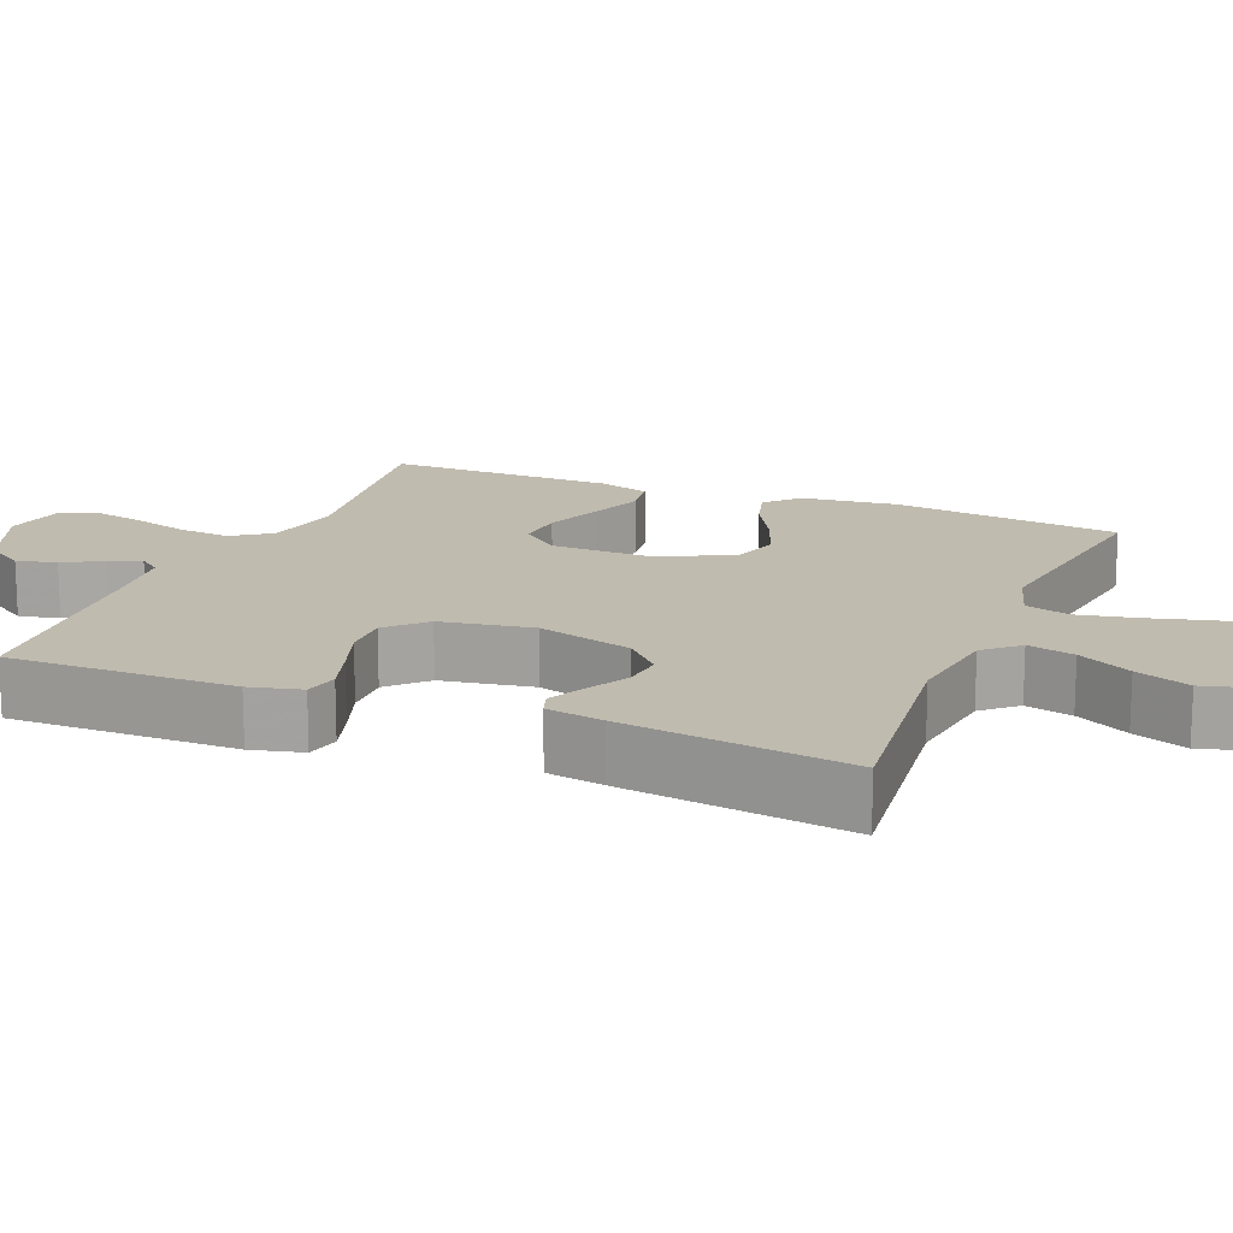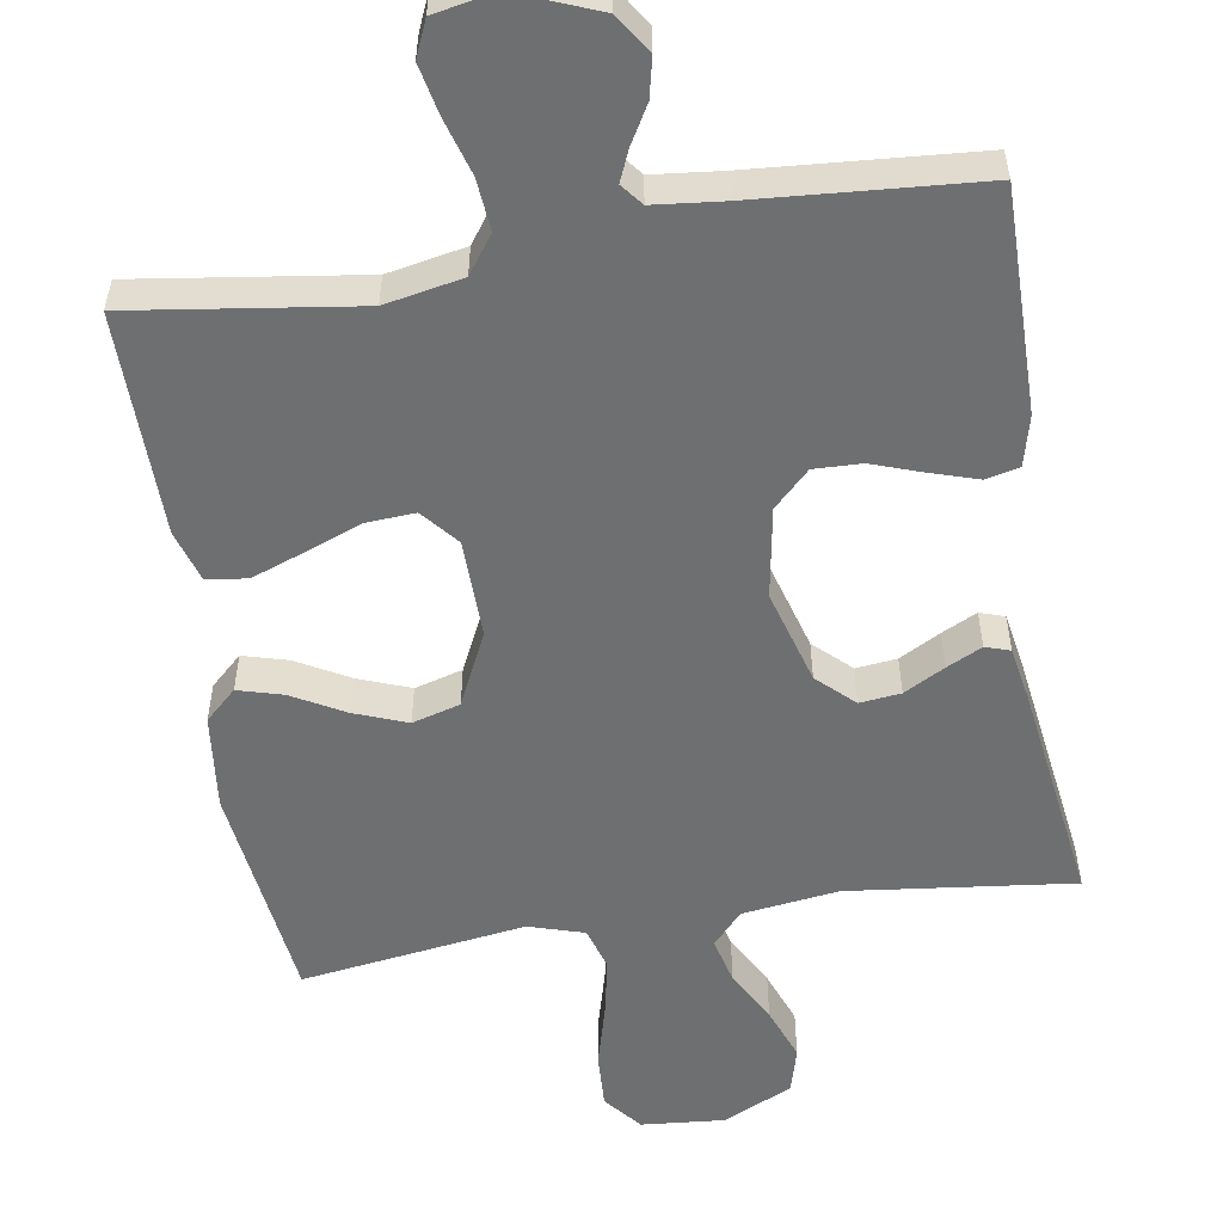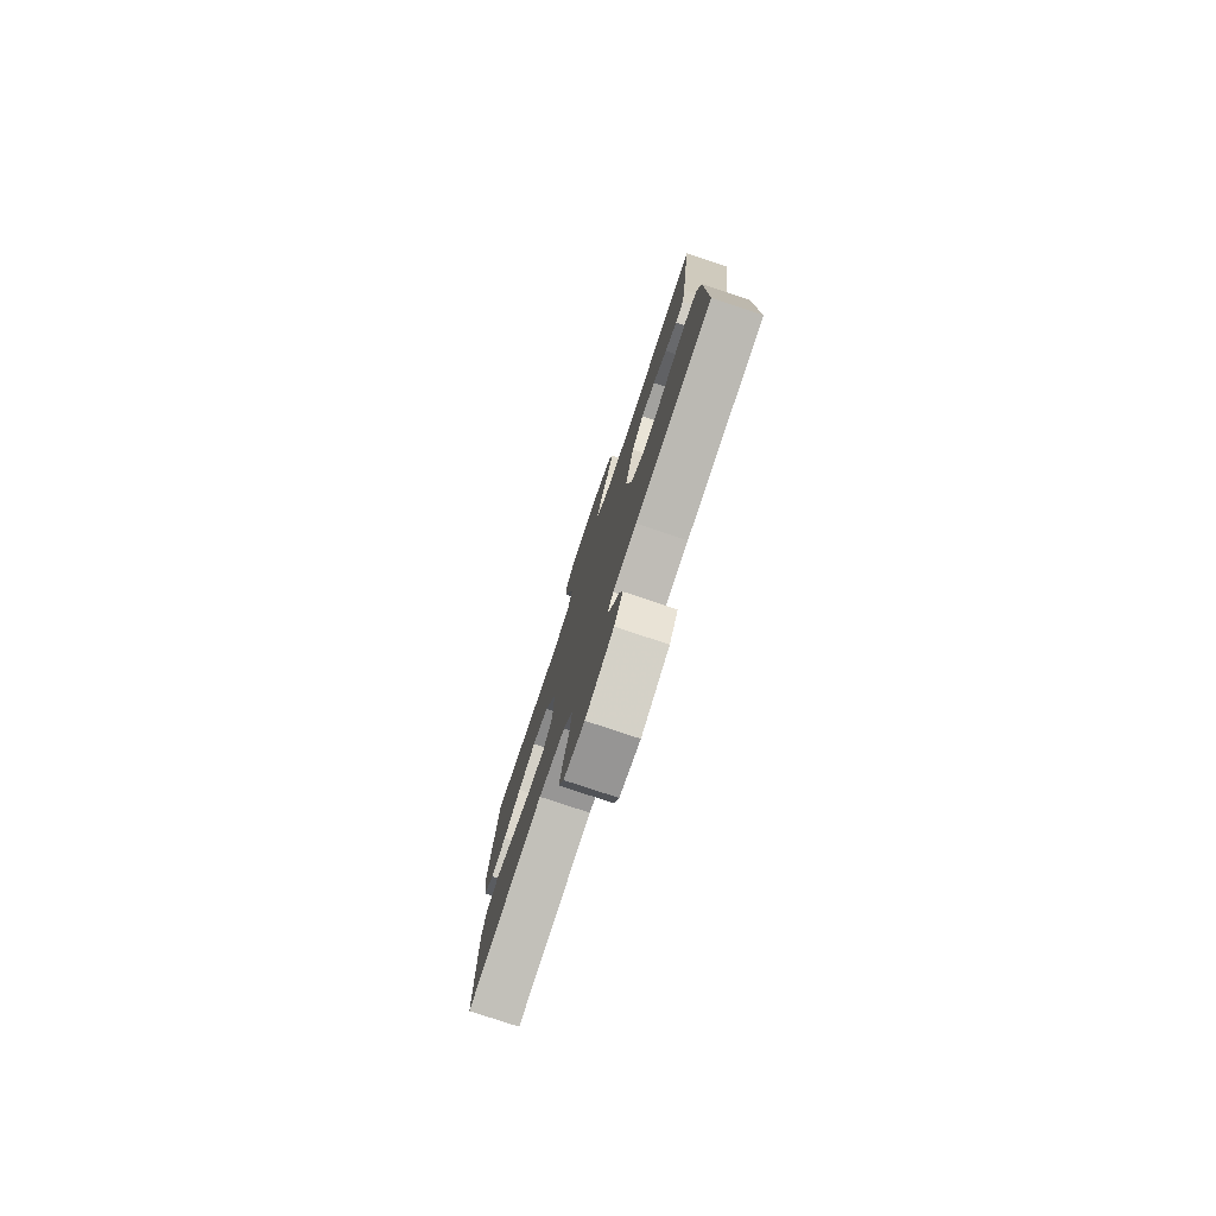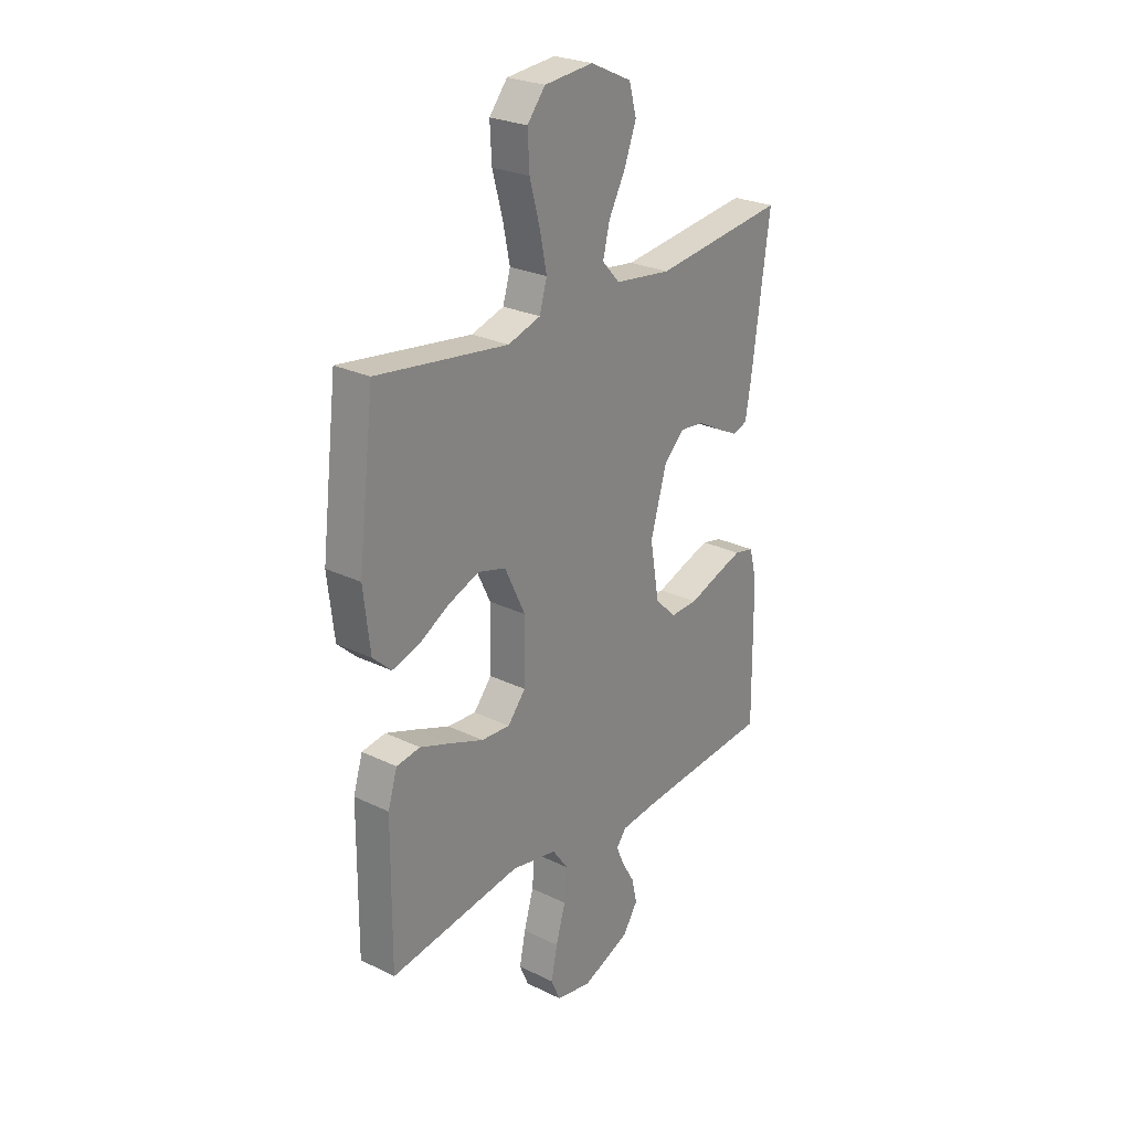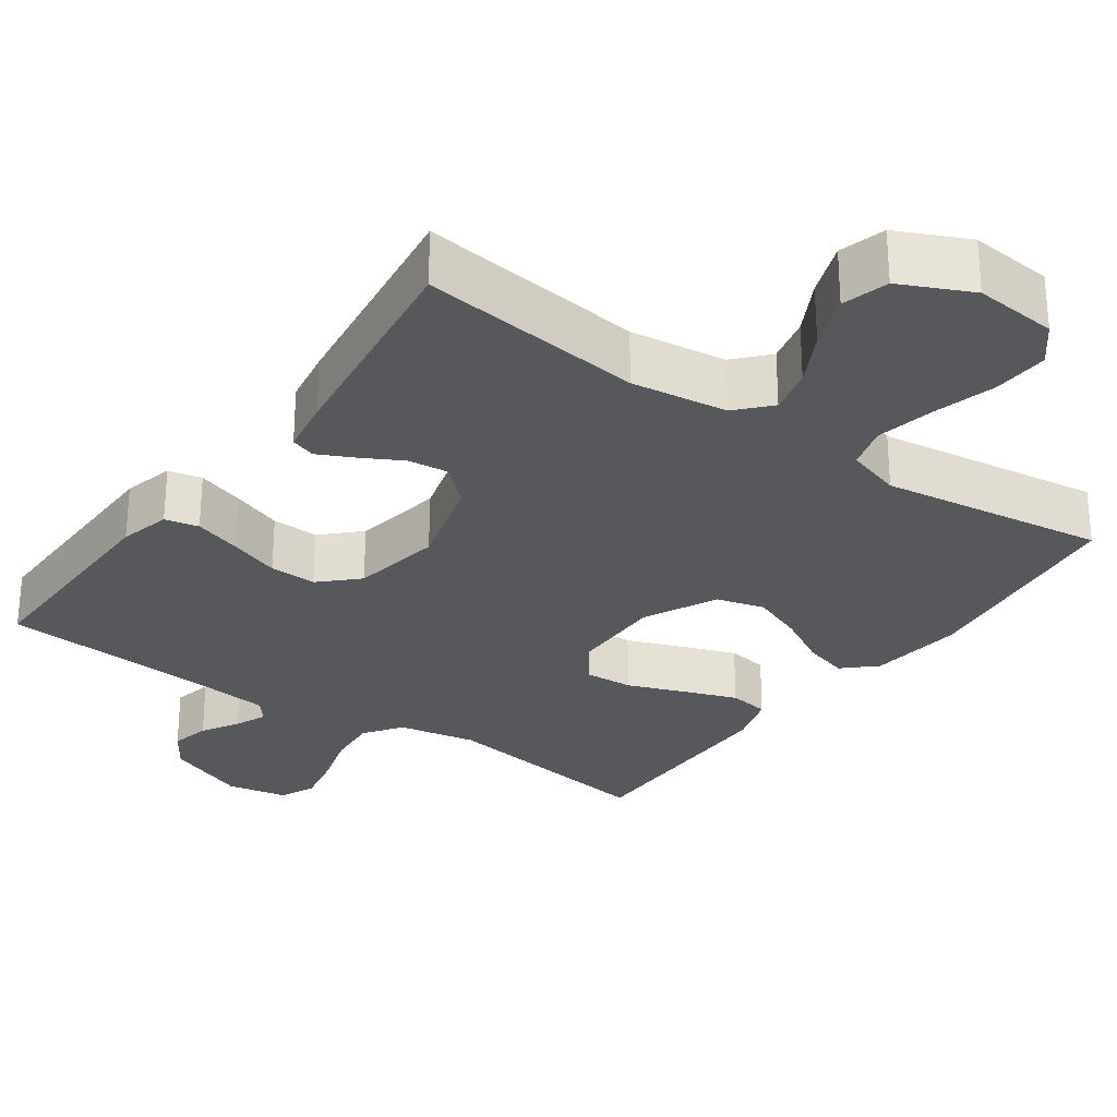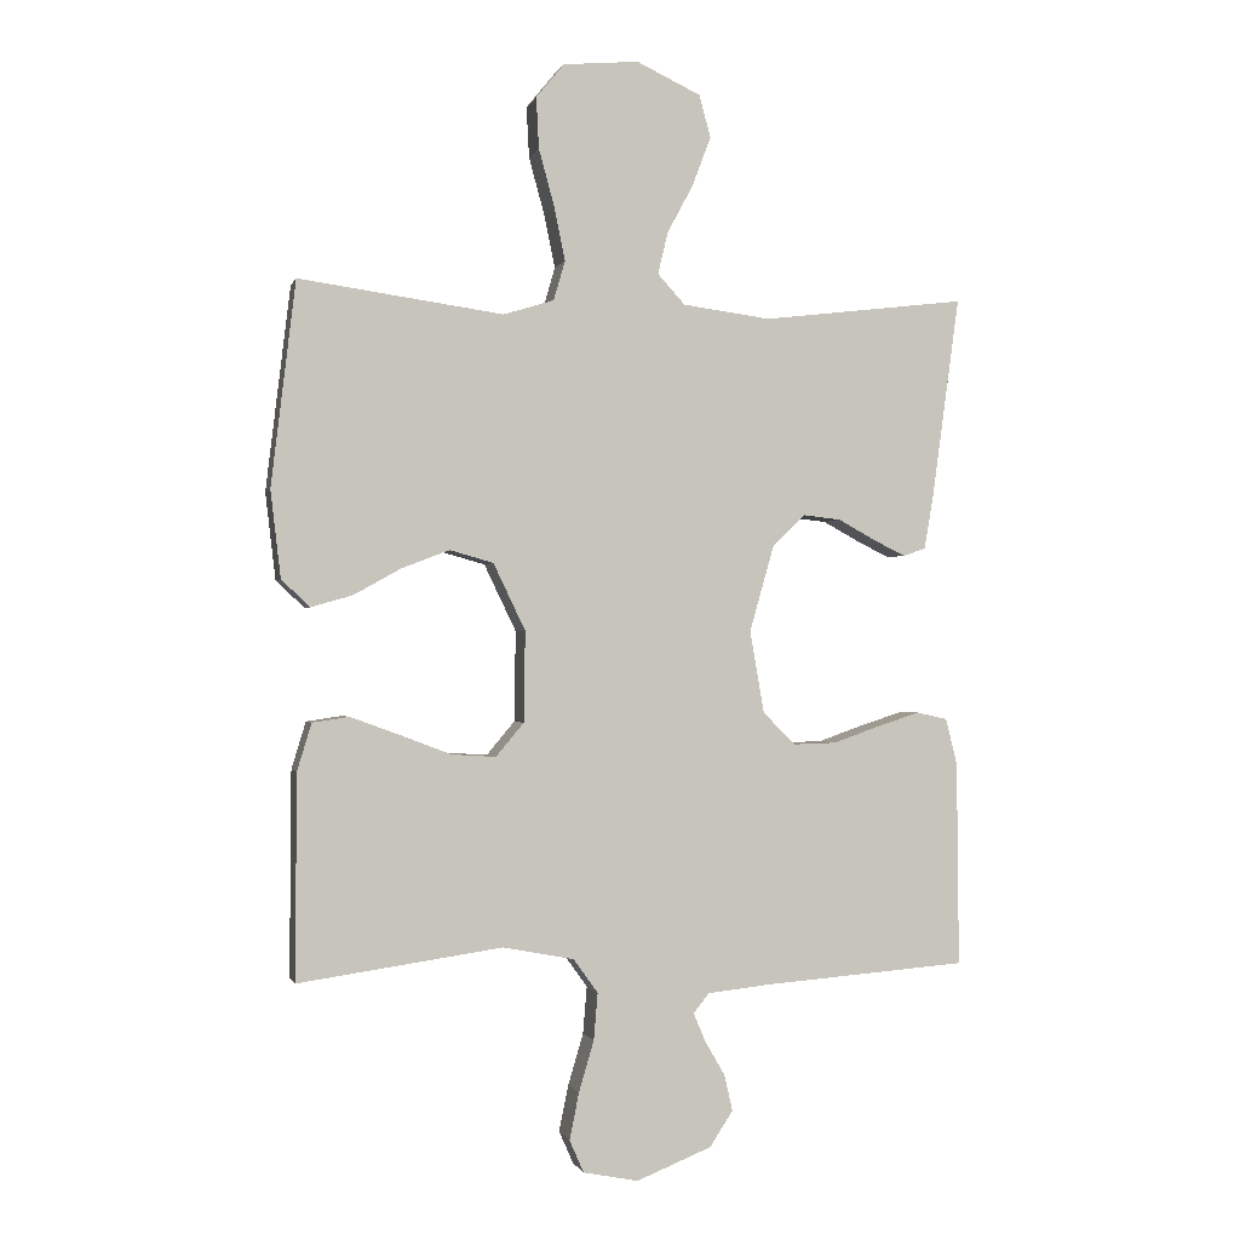
<metadata>
{"format":"obj","ext":"obj","renderer":"f3d","projection":"perspective","resolution":1024,"background":"white","views":[{"elev":15.9,"azim":-67.7,"up":"+Y"},{"elev":-54.5,"azim":-170.7,"up":"+Y"},{"elev":-78.7,"azim":-108.4,"up":"+Z"},{"elev":25.9,"azim":127.7,"up":"+Z"},{"elev":-28.2,"azim":-35.5,"up":"+Y"},{"elev":-0.7,"azim":166.2,"up":"+Z"}]}
</metadata>
<code>
v -0.5 0.07 0.5
v -0.2 0.07 0.464
v -0.071 0.07 0.481
v -0.031 0.07 0.525
v -0.046 0.07 0.587
v -0.084 0.07 0.658
v -0.111 0.07 0.73
v -0.094 0.07 0.792
v 0 0.07 0.836
v 0.111 0.07 0.826
v 0.152 0.07 0.776
v 0.148 0.07 0.701
v 0.125 0.07 0.617
v 0.109 0.07 0.539
v 0.126 0.07 0.481
v 0.2 0.07 0.458
v 0.5 0.07 0.5
v 0.536 0.07 0.2
v 0.521 0.07 0.072
v 0.479 0.07 0.033
v 0.419 0.07 0.05
v 0.349 0.07 0.089
v 0.279 0.07 0.116
v 0.215 0.07 0.098
v 0.168 0.07 0
v 0.17 0.07 -0.133
v 0.211 0.07 -0.182
v 0.276 0.07 -0.178
v 0.352 0.07 -0.149
v 0.423 0.07 -0.123
v 0.477 0.07 -0.131
v 0.498 0.07 -0.2
v 0.5 0.07 -0.5
v 0.2 0.07 -0.457
v 0.096 0.07 -0.477
v 0.06 0.07 -0.527
v 0.066 0.07 -0.596
v 0.088 0.07 -0.671
v 0.102 0.07 -0.739
v 0.081 0.07 -0.787
v 0 0.07 -0.803
v -0.11 0.07 -0.759
v -0.144 0.07 -0.707
v -0.132 0.07 -0.654
v -0.103 0.07 -0.604
v -0.085 0.07 -0.562
v -0.108 0.07 -0.533
v -0.2 0.07 -0.523
v -0.5 0.07 -0.5
v -0.497 0.07 -0.2
v -0.48 0.07 -0.132
v -0.435 0.07 -0.122
v -0.372 0.07 -0.142
v -0.304 0.07 -0.166
v -0.241 0.07 -0.168
v -0.193 0.07 -0.121
v -0.172 0.07 0
v -0.208 0.07 0.127
v -0.256 0.07 0.173
v -0.311 0.07 0.167
v -0.366 0.07 0.137
v -0.413 0.07 0.114
v -0.446 0.07 0.125
v -0.459 0.07 0.2
v -0.5 0 0.5
v -0.2 0 0.464
v -0.071 0 0.481
v -0.031 0 0.525
v -0.046 0 0.587
v -0.084 0 0.658
v -0.111 0 0.73
v -0.094 0 0.792
v 0 0 0.836
v 0.111 0 0.826
v 0.152 0 0.776
v 0.148 0 0.701
v 0.125 0 0.617
v 0.109 0 0.539
v 0.126 0 0.481
v 0.2 0 0.458
v 0.5 0 0.5
v 0.536 0 0.2
v 0.521 0 0.072
v 0.479 0 0.033
v 0.419 0 0.05
v 0.349 0 0.089
v 0.279 0 0.116
v 0.215 0 0.098
v 0.168 0 0
v 0.17 0 -0.133
v 0.211 0 -0.182
v 0.276 0 -0.178
v 0.352 0 -0.149
v 0.423 0 -0.123
v 0.477 0 -0.131
v 0.498 0 -0.2
v 0.5 0 -0.5
v 0.2 0 -0.457
v 0.096 0 -0.477
v 0.06 0 -0.527
v 0.066 0 -0.596
v 0.088 0 -0.671
v 0.102 0 -0.739
v 0.081 0 -0.787
v 0 0 -0.803
v -0.11 0 -0.759
v -0.144 0 -0.707
v -0.132 0 -0.654
v -0.103 0 -0.604
v -0.085 0 -0.562
v -0.108 0 -0.533
v -0.2 0 -0.523
v -0.5 0 -0.5
v -0.497 0 -0.2
v -0.48 0 -0.132
v -0.435 0 -0.122
v -0.372 0 -0.142
v -0.304 0 -0.166
v -0.241 0 -0.168
v -0.193 0 -0.121
v -0.172 0 0
v -0.208 0 0.127
v -0.256 0 0.173
v -0.311 0 0.167
v -0.366 0 0.137
v -0.413 0 0.114
v -0.446 0 0.125
v -0.459 0 0.2
f 63 64 1 2
f 60 61 62 63
f 60 63 2 3
f 59 60 3 4
f 58 59 4
f 57 58 4
f 56 57 4
f 51 52 53 54
f 49 50 51 54
f 48 49 54 55
f 47 48 55 56
f 42 43 44 45
f 42 45 46
f 41 42 46
f 40 41 46
f 37 38 39 40
f 36 37 40 46
f 35 36 46 47
f 31 32 33 34
f 31 34 35
f 28 29 30 31
f 28 31 35 47
f 19 20 21 22
f 19 22 23
f 16 17 18 19
f 15 16 19 23
f 10 11 12 13
f 10 13 14
f 9 10 14
f 8 9 14 15
f 5 6 7 8
f 4 5 8 15
f 27 28 47
f 26 27 47 56
f 25 26 56 4
f 4 15 23 24
f 4 24 25
f 66 65 128 127
f 127 126 125 124
f 67 66 127 124
f 68 67 124 123
f 68 123 122
f 68 122 121
f 68 121 120
f 118 117 116 115
f 118 115 114 113
f 119 118 113 112
f 120 119 112 111
f 109 108 107 106
f 110 109 106
f 110 106 105
f 110 105 104
f 104 103 102 101
f 110 104 101 100
f 111 110 100 99
f 98 97 96 95
f 99 98 95
f 95 94 93 92
f 111 99 95 92
f 86 85 84 83
f 87 86 83
f 83 82 81 80
f 87 83 80 79
f 77 76 75 74
f 78 77 74
f 78 74 73
f 79 78 73 72
f 72 71 70 69
f 79 72 69 68
f 111 92 91
f 120 111 91 90
f 68 120 90 89
f 88 87 79 68
f 89 88 68
f 1 65 66 2
f 2 66 67 3
f 3 67 68 4
f 4 68 69 5
f 5 69 70 6
f 6 70 71 7
f 7 71 72 8
f 8 72 73 9
f 9 73 74 10
f 10 74 75 11
f 11 75 76 12
f 12 76 77 13
f 13 77 78 14
f 14 78 79 15
f 15 79 80 16
f 16 80 81 17
f 17 81 82 18
f 18 82 83 19
f 19 83 84 20
f 20 84 85 21
f 21 85 86 22
f 22 86 87 23
f 23 87 88 24
f 24 88 89 25
f 25 89 90 26
f 26 90 91 27
f 27 91 92 28
f 28 92 93 29
f 29 93 94 30
f 30 94 95 31
f 31 95 96 32
f 32 96 97 33
f 33 97 98 34
f 34 98 99 35
f 35 99 100 36
f 36 100 101 37
f 37 101 102 38
f 38 102 103 39
f 39 103 104 40
f 40 104 105 41
f 41 105 106 42
f 42 106 107 43
f 43 107 108 44
f 44 108 109 45
f 45 109 110 46
f 46 110 111 47
f 47 111 112 48
f 48 112 113 49
f 49 113 114 50
f 50 114 115 51
f 51 115 116 52
f 52 116 117 53
f 53 117 118 54
f 54 118 119 55
f 55 119 120 56
f 56 120 121 57
f 57 121 122 58
f 58 122 123 59
f 59 123 124 60
f 60 124 125 61
f 61 125 126 62
f 62 126 127 63
f 63 127 128 64
f 64 128 65 1

</code>
